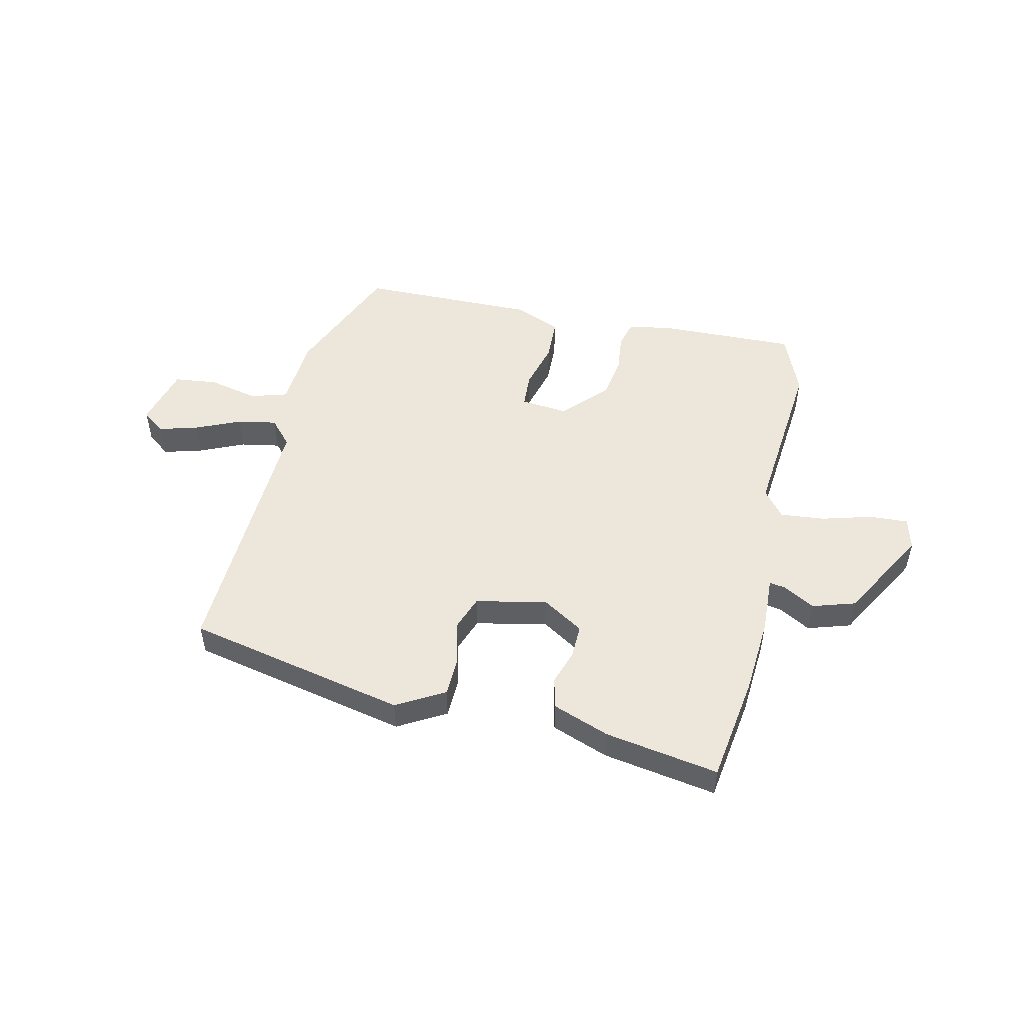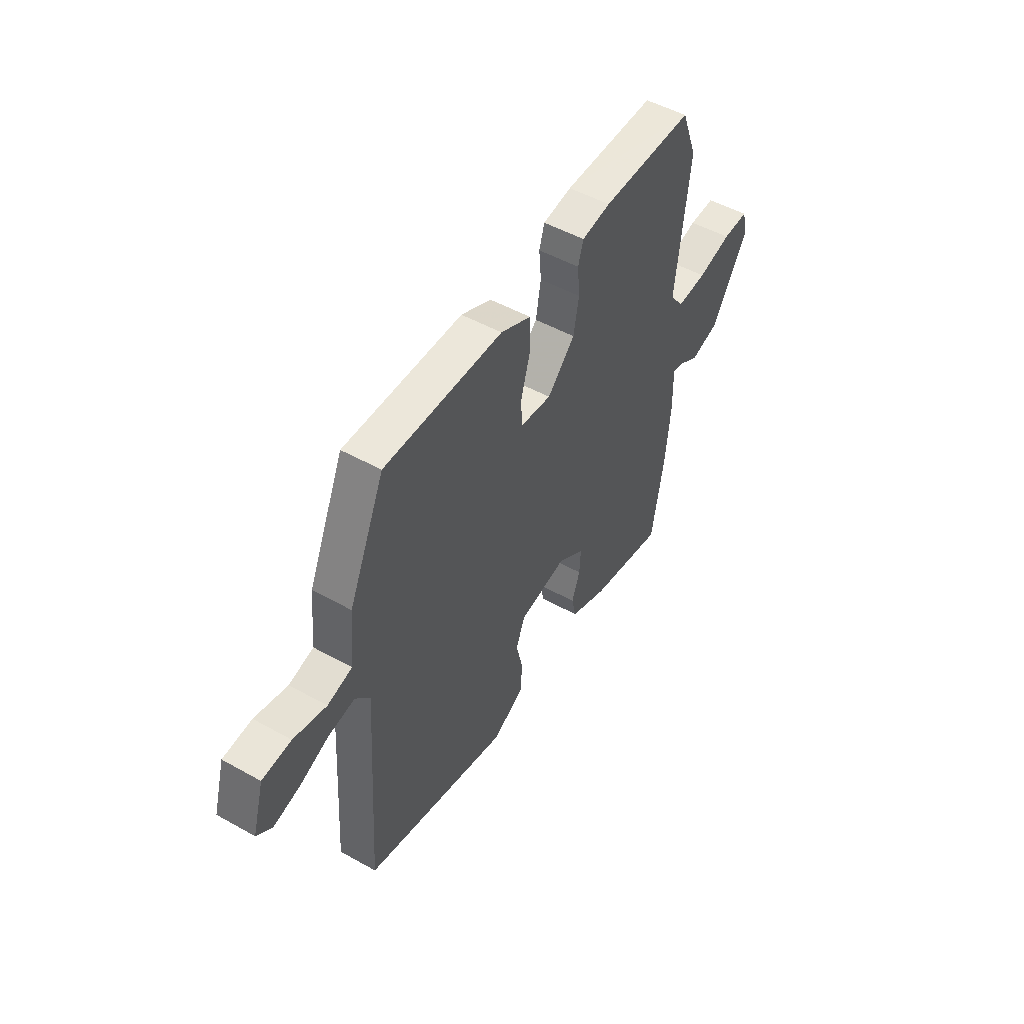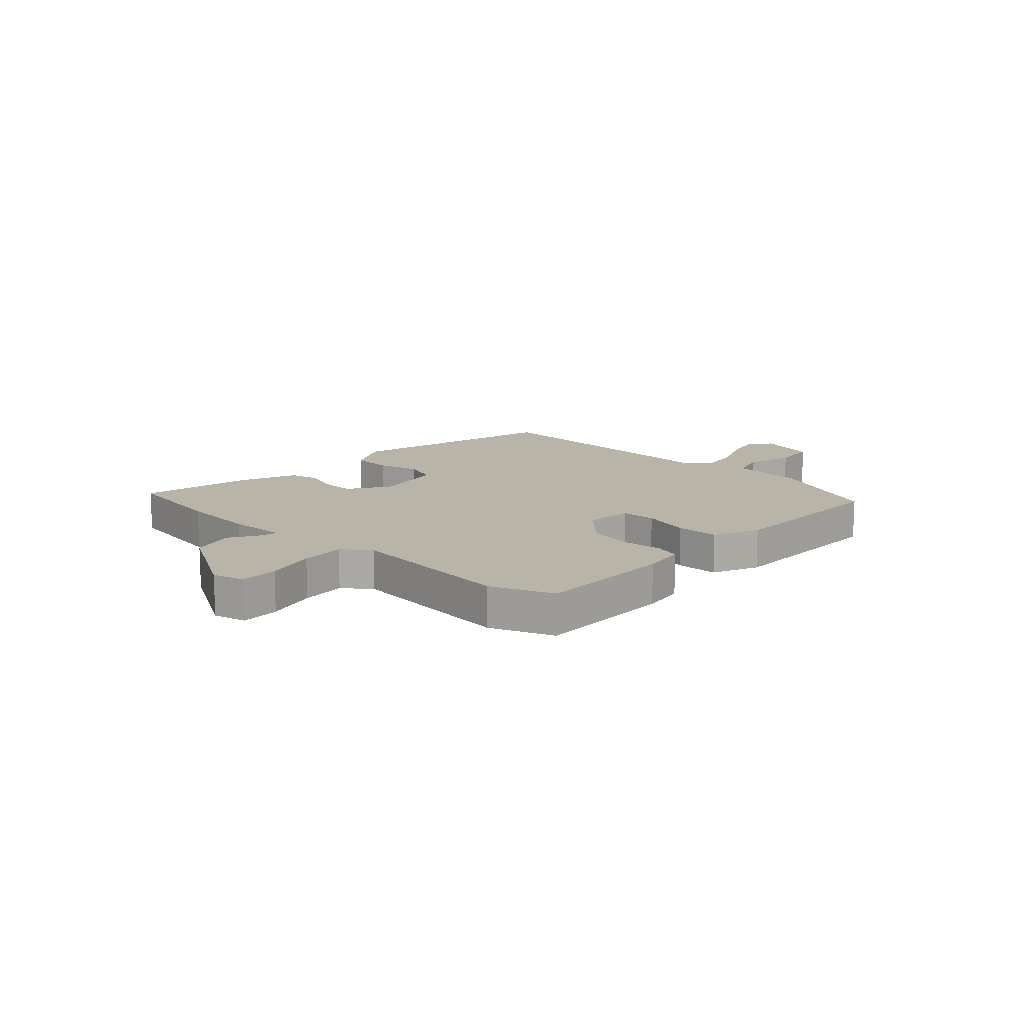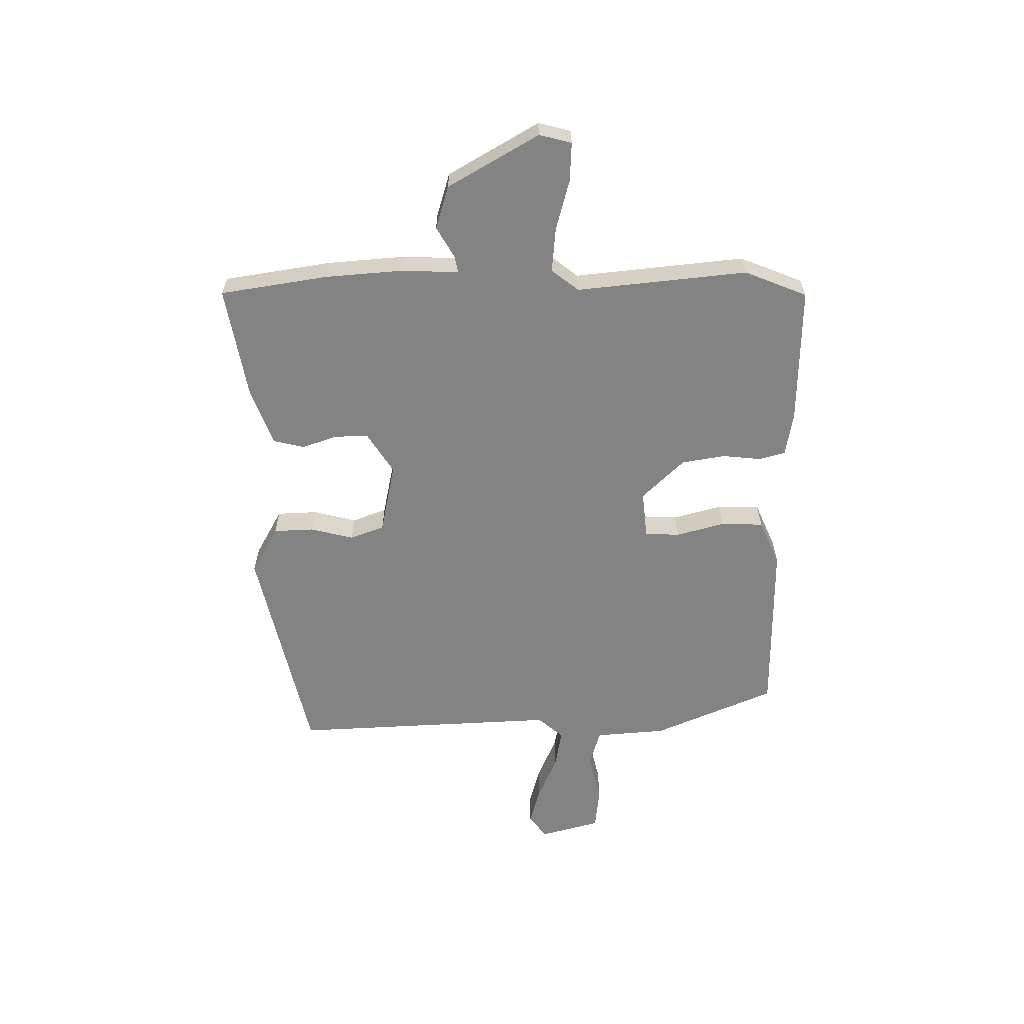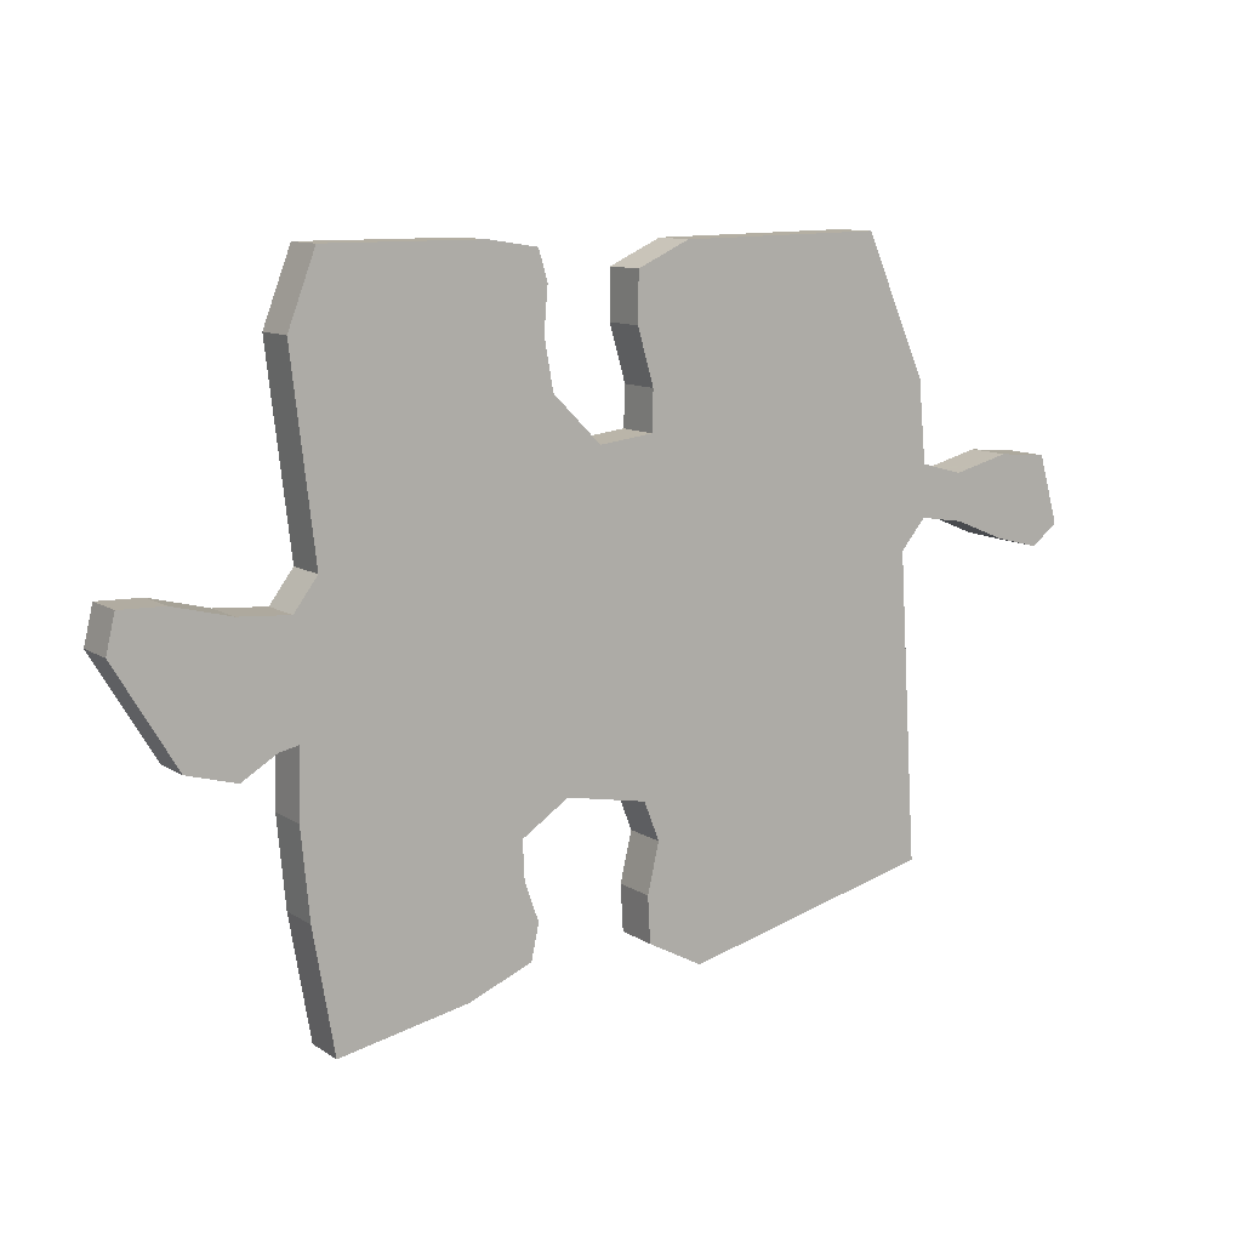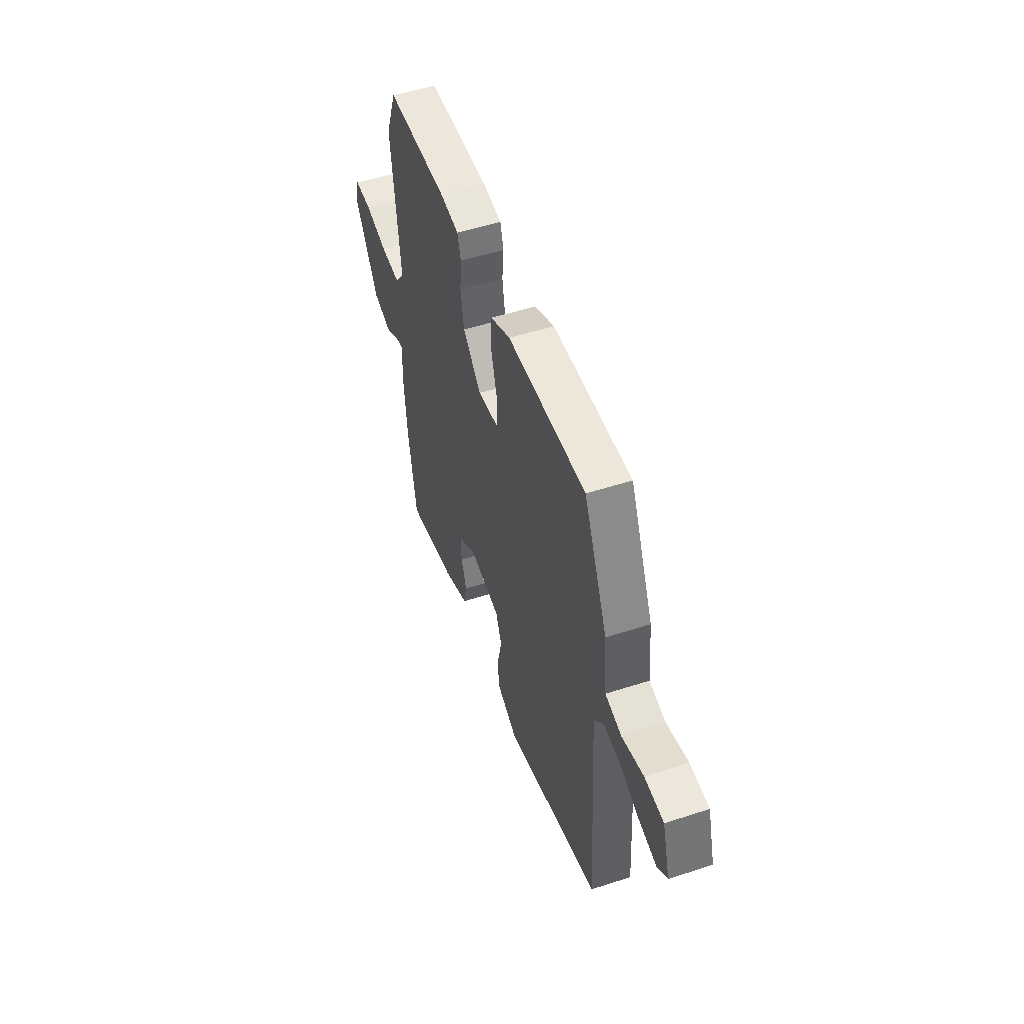
<metadata>
{"format":"obj","ext":"obj","renderer":"f3d","projection":"perspective","resolution":1024,"background":"white","views":[{"elev":50.5,"azim":-168.6,"up":"+Y"},{"elev":50.3,"azim":121.5,"up":"+Z"},{"elev":13.3,"azim":-47.5,"up":"+Y"},{"elev":-61.1,"azim":-90.4,"up":"+Y"},{"elev":10.9,"azim":-33.4,"up":"+Z"},{"elev":51.2,"azim":70.5,"up":"+Z"}]}
</metadata>
<code>
v -0.491 0.07 -0.554
v -0.524 0.07 -0.363
v -0.537 0.07 -0.226
v -0.535 0.07 -0.122
v -0.564 0.07 -0.128
v -0.619 0.07 -0.161
v -0.696 0.07 -0.139
v -0.792 0.07 0.021
v -0.778 0.07 0.079
v -0.709 0.07 0.077
v -0.619 0.07 0.054
v -0.539 0.07 0.048
v -0.502 0.07 0.097
v -0.538 0.07 0.401
v -0.495 0.07 0.513
v -0.248 0.07 0.512
v -0.171 0.07 0.5
v -0.157 0.07 0.453
v -0.163 0.07 0.385
v -0.149 0.07 0.307
v -0.075 0.07 0.233
v 0.009 0.07 0.243
v 0.011 0.07 0.305
v -0.014 0.07 0.391
v -0.013 0.07 0.467
v 0.068 0.07 0.504
v 0.385 0.07 0.508
v 0.481 0.07 0.293
v 0.493 0.07 0.166
v 0.559 0.07 0.148
v 0.647 0.07 0.17
v 0.724 0.07 0.163
v 0.755 0.07 0.056
v 0.714 0.07 0.024
v 0.644 0.07 0.042
v 0.564 0.07 0.075
v 0.494 0.07 0.086
v 0.455 0.07 0.04
v 0.485 0.07 -0.436
v 0.094 0.07 -0.53
v 0.008 0.07 -0.484
v 0.004 0.07 -0.412
v 0.022 0.07 -0.335
v -0.002 0.07 -0.274
v -0.129 0.07 -0.25
v -0.202 0.07 -0.298
v -0.199 0.07 -0.358
v -0.177 0.07 -0.42
v -0.189 0.07 -0.475
v -0.289 0.07 -0.515
v -0.491 0 -0.554
v -0.524 0 -0.363
v -0.537 0 -0.226
v -0.535 0 -0.122
v -0.564 0 -0.128
v -0.619 0 -0.161
v -0.696 0 -0.139
v -0.792 0 0.021
v -0.778 0 0.079
v -0.709 0 0.077
v -0.619 0 0.054
v -0.539 0 0.048
v -0.502 0 0.097
v -0.538 0 0.401
v -0.495 0 0.513
v -0.248 0 0.512
v -0.171 0 0.5
v -0.157 0 0.453
v -0.163 0 0.385
v -0.149 0 0.307
v -0.075 0 0.233
v 0.009 0 0.243
v 0.011 0 0.305
v -0.014 0 0.391
v -0.013 0 0.467
v 0.068 0 0.504
v 0.385 0 0.508
v 0.481 0 0.293
v 0.493 0 0.166
v 0.559 0 0.148
v 0.647 0 0.17
v 0.724 0 0.163
v 0.755 0 0.056
v 0.714 0 0.024
v 0.644 0 0.042
v 0.564 0 0.075
v 0.494 0 0.086
v 0.455 0 0.04
v 0.485 0 -0.436
v 0.094 0 -0.53
v 0.008 0 -0.484
v 0.004 0 -0.412
v 0.022 0 -0.335
v -0.002 0 -0.274
v -0.129 0 -0.25
v -0.202 0 -0.298
v -0.199 0 -0.358
v -0.177 0 -0.42
v -0.189 0 -0.475
v -0.289 0 -0.515
f 47 48 49 50
f 46 47 50 1
f 40 41 42 43
f 38 39 40 43
f 37 38 43 44
f 33 34 35 36
f 33 36 37
f 30 31 32 33
f 29 30 33 37
f 23 24 25 26
f 22 23 26 27
f 16 17 18 19
f 16 19 20
f 13 14 15 16
f 13 16 20
f 12 13 20 21
f 8 9 10 11
f 8 11 12
f 5 6 7 8
f 4 5 8 12
f 1 2 3 4
f 46 1 4 12
f 45 46 12 21
f 44 45 21 22
f 28 29 37 44
f 22 27 28 44
f 100 99 98 97
f 51 100 97 96
f 93 92 91 90
f 93 90 89 88
f 94 93 88 87
f 86 85 84 83
f 87 86 83
f 83 82 81 80
f 87 83 80 79
f 76 75 74 73
f 77 76 73 72
f 69 68 67 66
f 70 69 66
f 66 65 64 63
f 70 66 63
f 71 70 63 62
f 61 60 59 58
f 62 61 58
f 58 57 56 55
f 62 58 55 54
f 54 53 52 51
f 62 54 51 96
f 71 62 96 95
f 72 71 95 94
f 94 87 79 78
f 94 78 77 72
f 1 51 52 2
f 2 52 53 3
f 3 53 54 4
f 4 54 55 5
f 5 55 56 6
f 6 56 57 7
f 7 57 58 8
f 8 58 59 9
f 9 59 60 10
f 10 60 61 11
f 11 61 62 12
f 12 62 63 13
f 13 63 64 14
f 14 64 65 15
f 15 65 66 16
f 16 66 67 17
f 17 67 68 18
f 18 68 69 19
f 19 69 70 20
f 20 70 71 21
f 21 71 72 22
f 22 72 73 23
f 23 73 74 24
f 24 74 75 25
f 25 75 76 26
f 26 76 77 27
f 27 77 78 28
f 28 78 79 29
f 29 79 80 30
f 30 80 81 31
f 31 81 82 32
f 32 82 83 33
f 33 83 84 34
f 34 84 85 35
f 35 85 86 36
f 36 86 87 37
f 37 87 88 38
f 38 88 89 39
f 39 89 90 40
f 40 90 91 41
f 41 91 92 42
f 42 92 93 43
f 43 93 94 44
f 44 94 95 45
f 45 95 96 46
f 46 96 97 47
f 47 97 98 48
f 48 98 99 49
f 49 99 100 50
f 50 100 51 1

</code>
